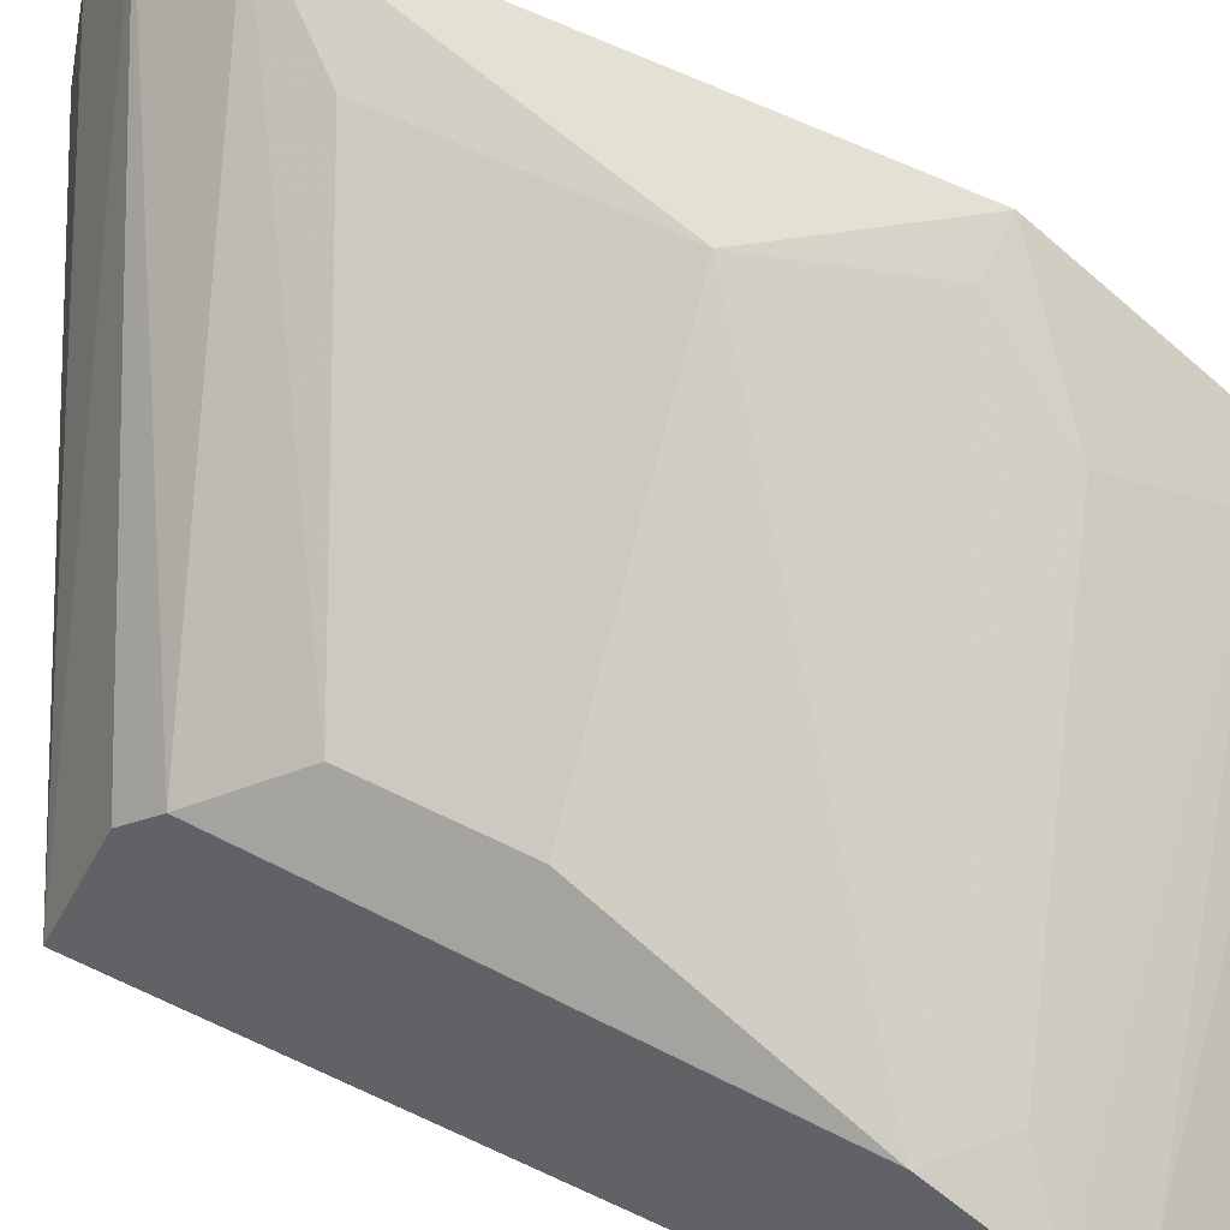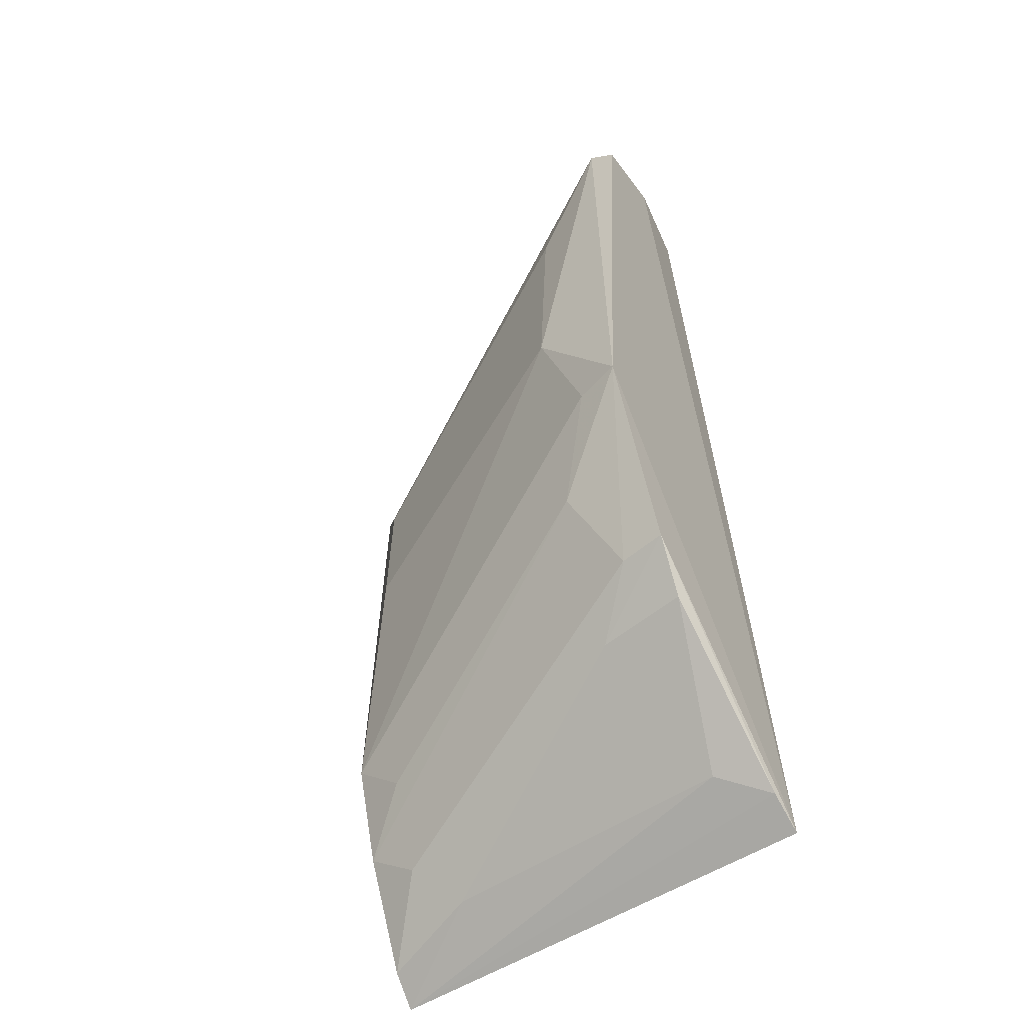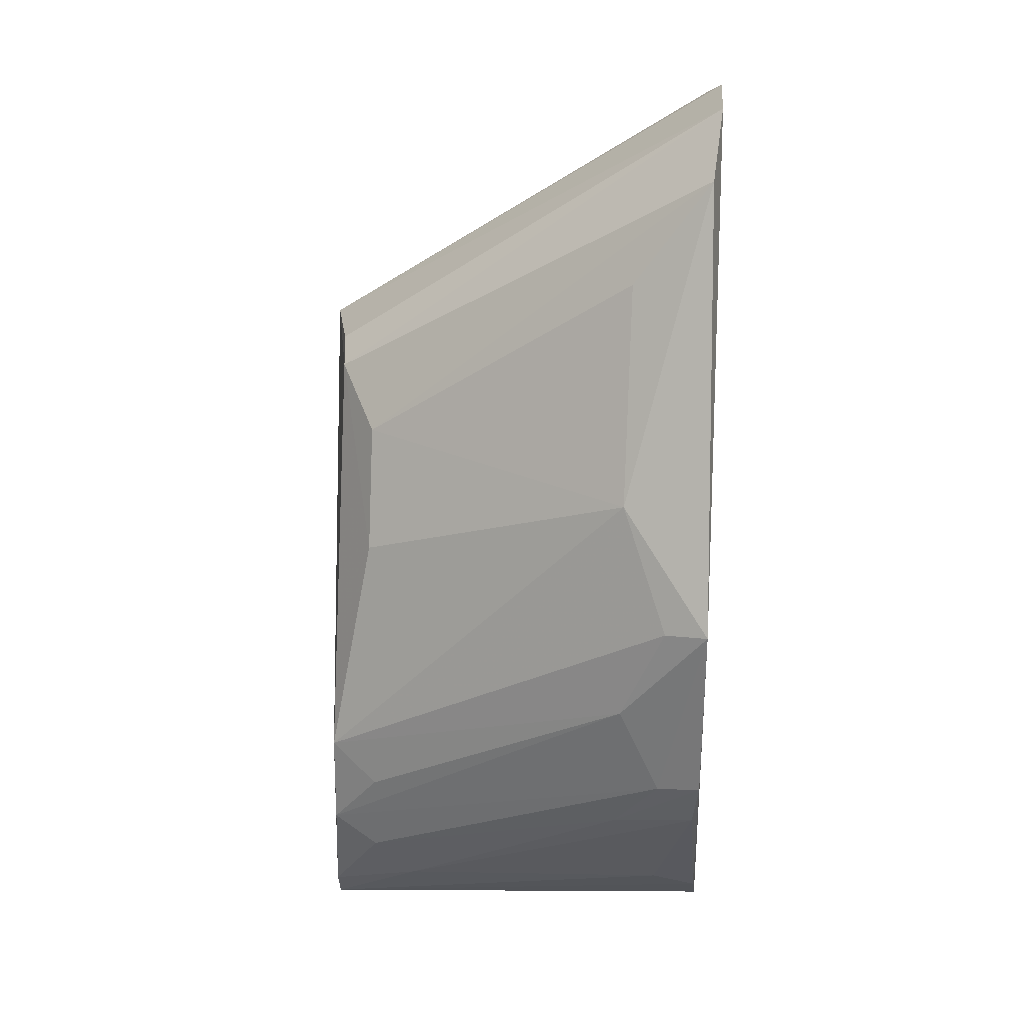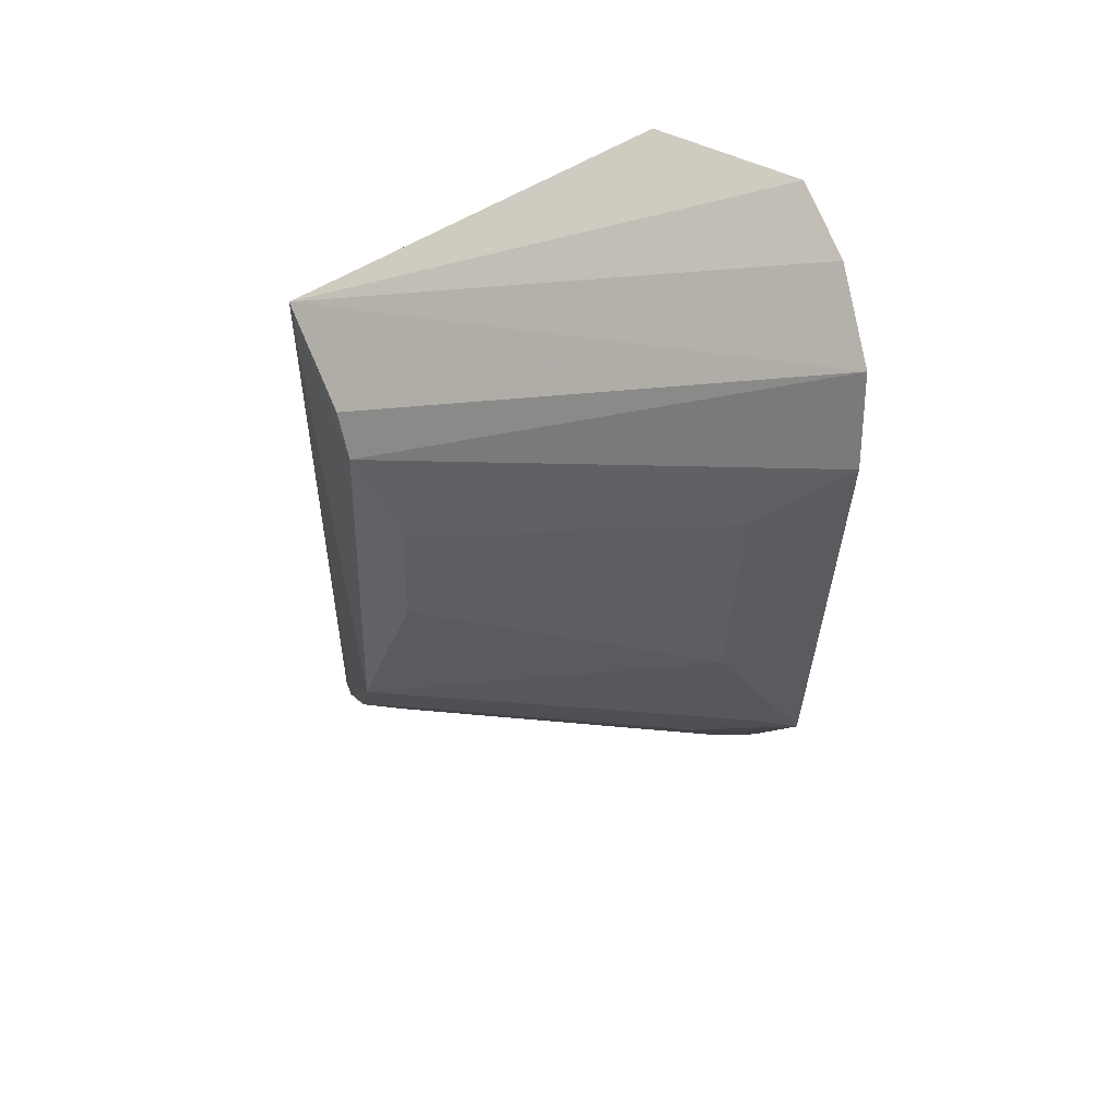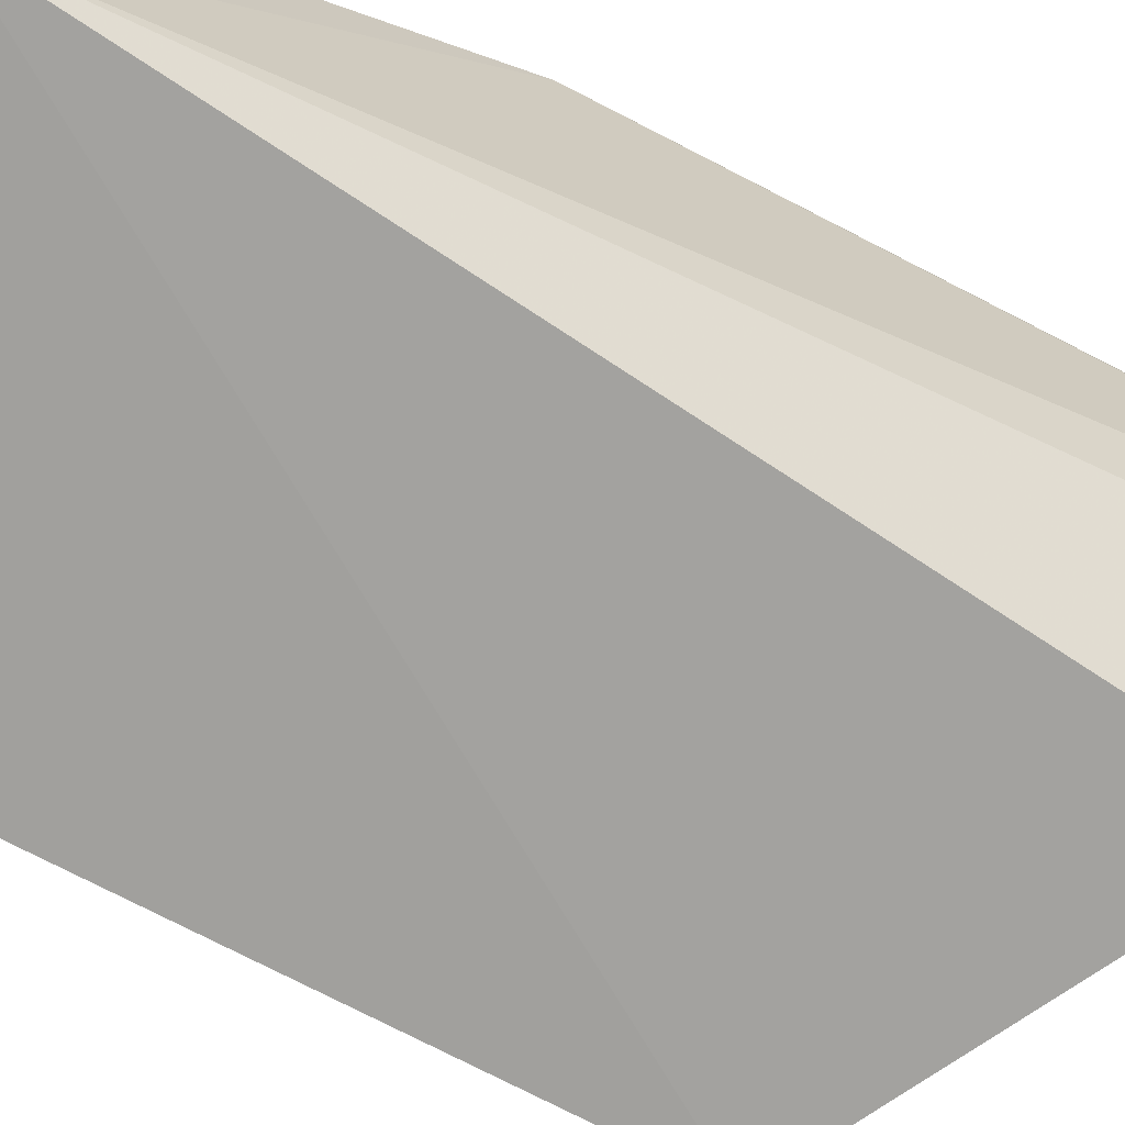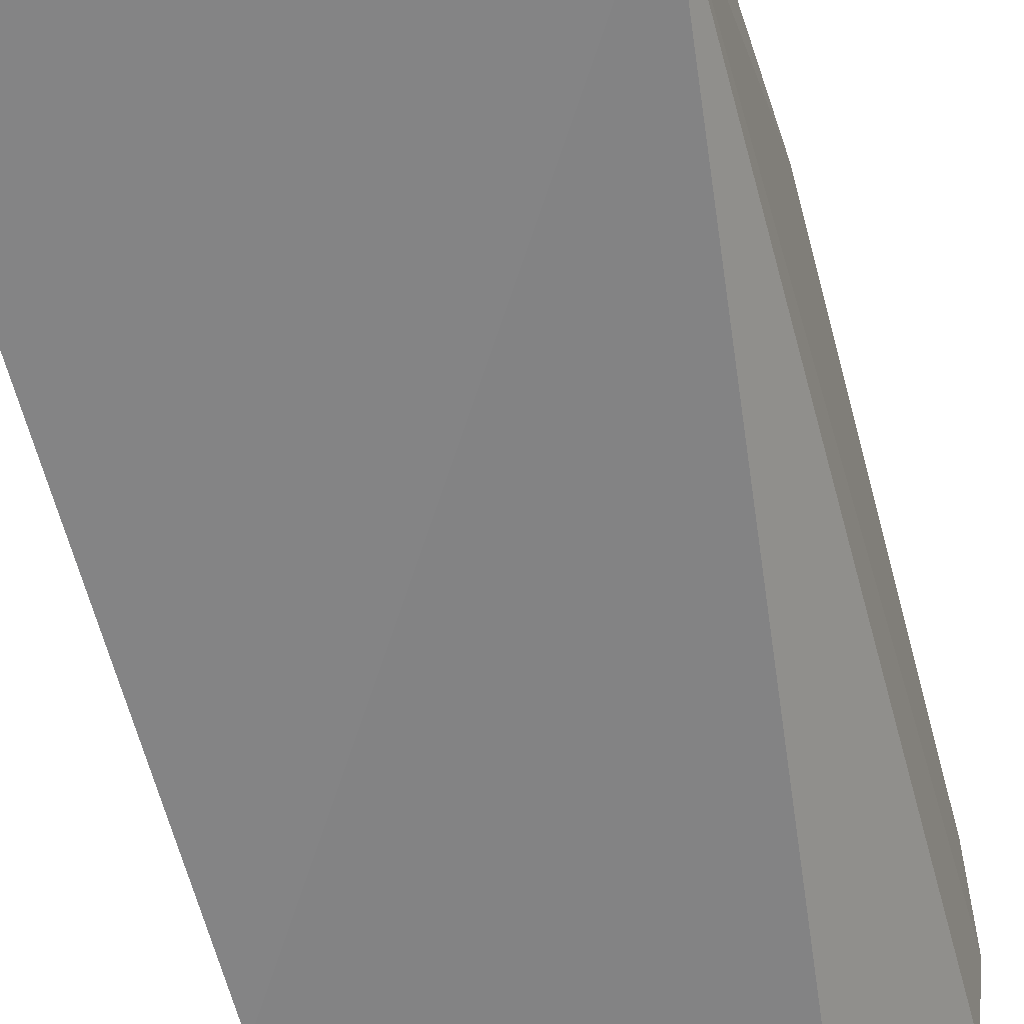
<metadata>
{"format":"obj","ext":"obj","renderer":"f3d","projection":"perspective","resolution":1024,"background":"white","views":[{"elev":55.7,"azim":116.0,"up":"+Y"},{"elev":-56.1,"azim":-147.9,"up":"+Z"},{"elev":1.2,"azim":-173.0,"up":"+Z"},{"elev":55.0,"azim":169.9,"up":"+Z"},{"elev":-71.8,"azim":-118.5,"up":"+Y"},{"elev":-62.1,"azim":-166.2,"up":"+Y"}]}
</metadata>
<code>
v 0.1428 -0.01845 -0.2195
v 0.1435 -0.02096 -0.4398
v 0.1203 0.0396 -0.3068
v 0.0003545 0.09374 -0.1902
v 0.009376 -0.02087 -0.437
v 0.002188 0.08763 -0.3332
v 0.1318 0.02594 -0.2425
v 0.03468 -0.01498 -0.1643
v 0.1364 0.02322 -0.3774
v 0.02891 0.08485 -0.2918
v -0.001354 0.05383 -0.1526
v 0.005524 0.05878 -0.3859
v 0.119 0.04003 -0.2659
v 0.1424 -0.01125 -0.4329
v 0.01579 0.08327 -0.3326
v -0.002154 0.08109 -0.1655
v 0.002925 0.02702 -0.149
v 0.02331 0.00234 -0.4264
v 0.03122 0.06808 -0.3597
v 0.02613 0.08462 -0.2212
v 0.1336 0.01606 -0.2319
v 0.009455 -0.008765 -0.4314
v 0.008378 0.0451 -0.3984
v 0.01943 0.05651 -0.386
v 0.1383 0.0108 -0.4056
v 0.1117 -0.0004577 -0.4278
v 0.1216 0.02357 -0.3912
v 0.1241 0.009052 -0.4157
v 0.03495 0.04183 -0.3995
f 5 2 1
f 8 5 1
f 9 3 7
f 9 7 1
f 10 6 4
f 10 3 9
f 12 5 6
f 13 7 3
f 13 4 7
f 13 3 10
f 14 9 1
f 14 1 2
f 15 10 9
f 15 6 10
f 16 6 5
f 16 5 11
f 16 4 6
f 16 7 4
f 16 11 1
f 17 11 5
f 17 5 8
f 17 8 1
f 17 1 11
f 19 15 9
f 19 6 15
f 20 13 10
f 20 10 4
f 20 4 13
f 21 16 1
f 21 1 7
f 21 7 16
f 22 18 2
f 22 2 5
f 22 5 12
f 23 22 12
f 23 18 22
f 24 12 6
f 24 6 19
f 25 9 14
f 25 24 19
f 26 14 2
f 26 2 18
f 26 18 23
f 27 25 19
f 27 19 9
f 27 9 25
f 28 25 14
f 28 24 25
f 29 26 23
f 29 23 12
f 29 12 24
f 29 24 28
f 29 28 14
f 29 14 26

</code>
